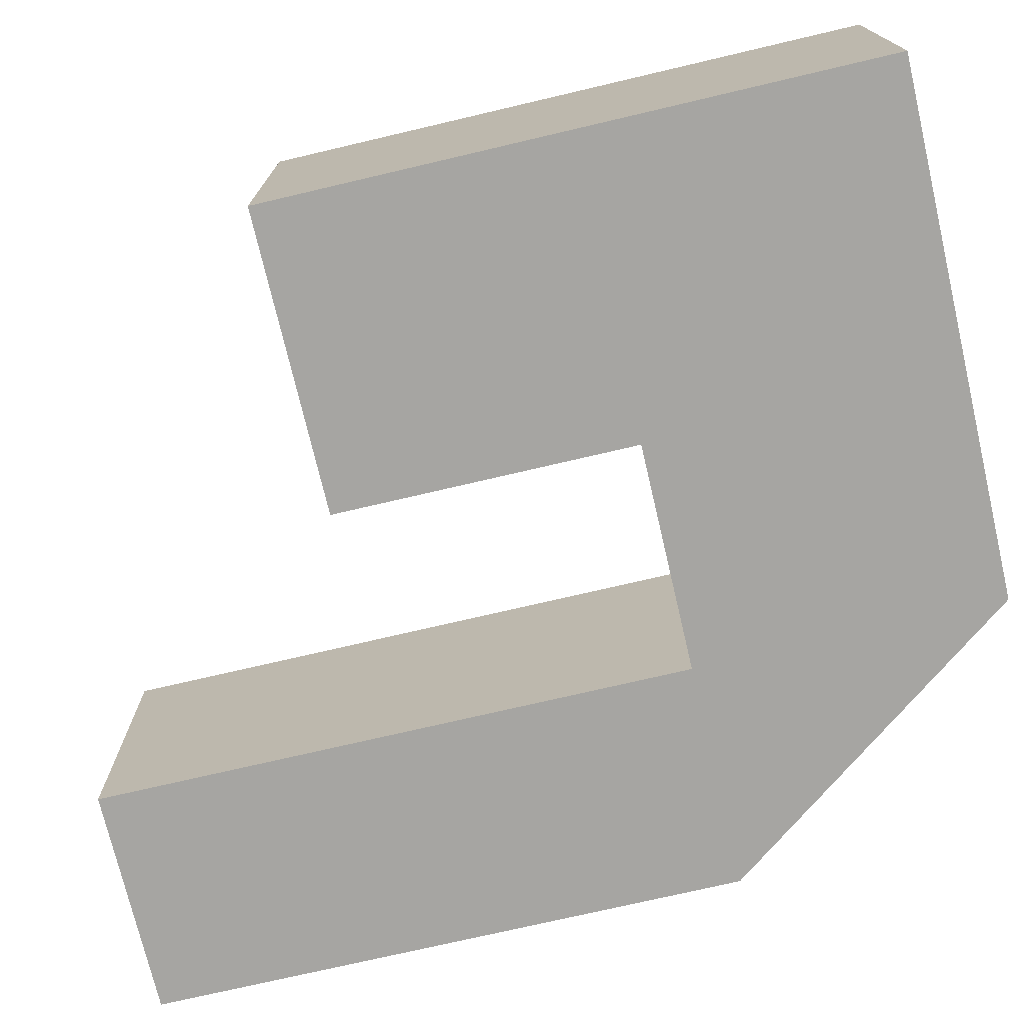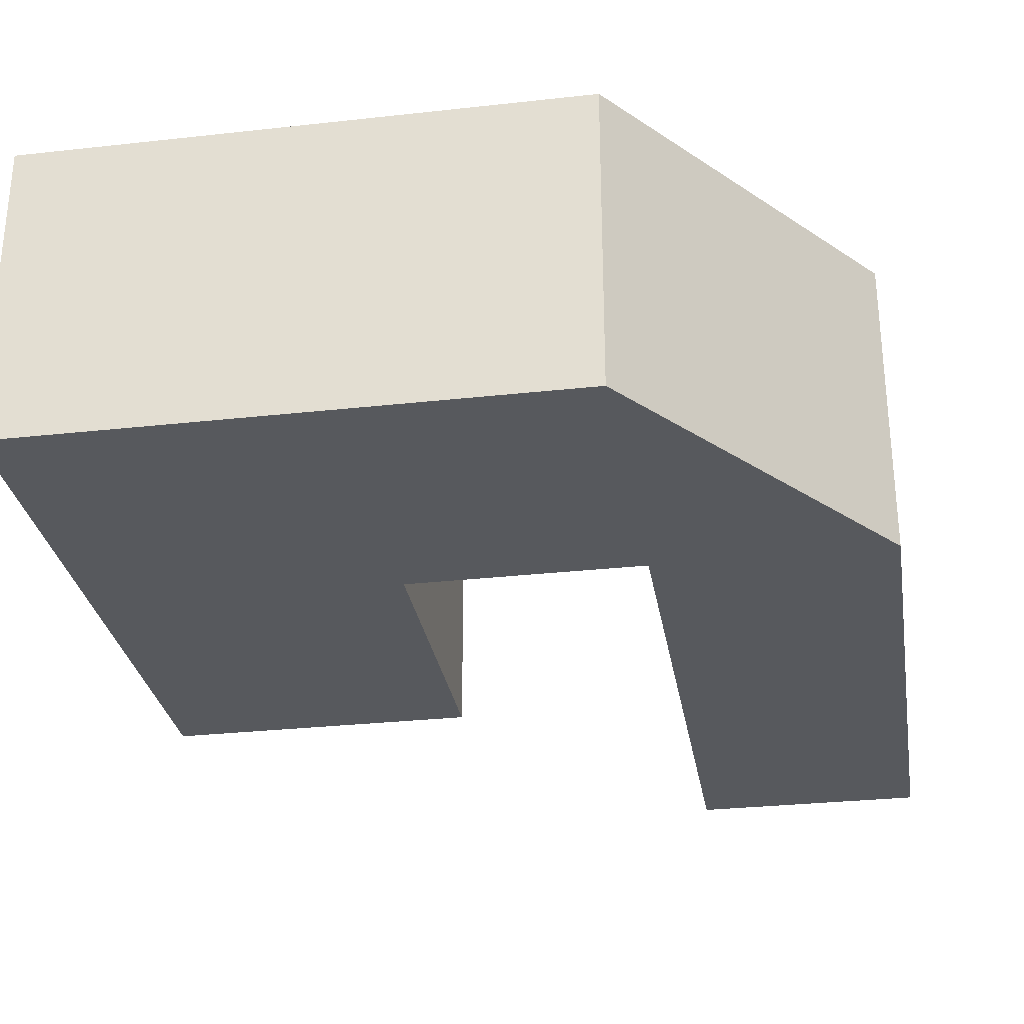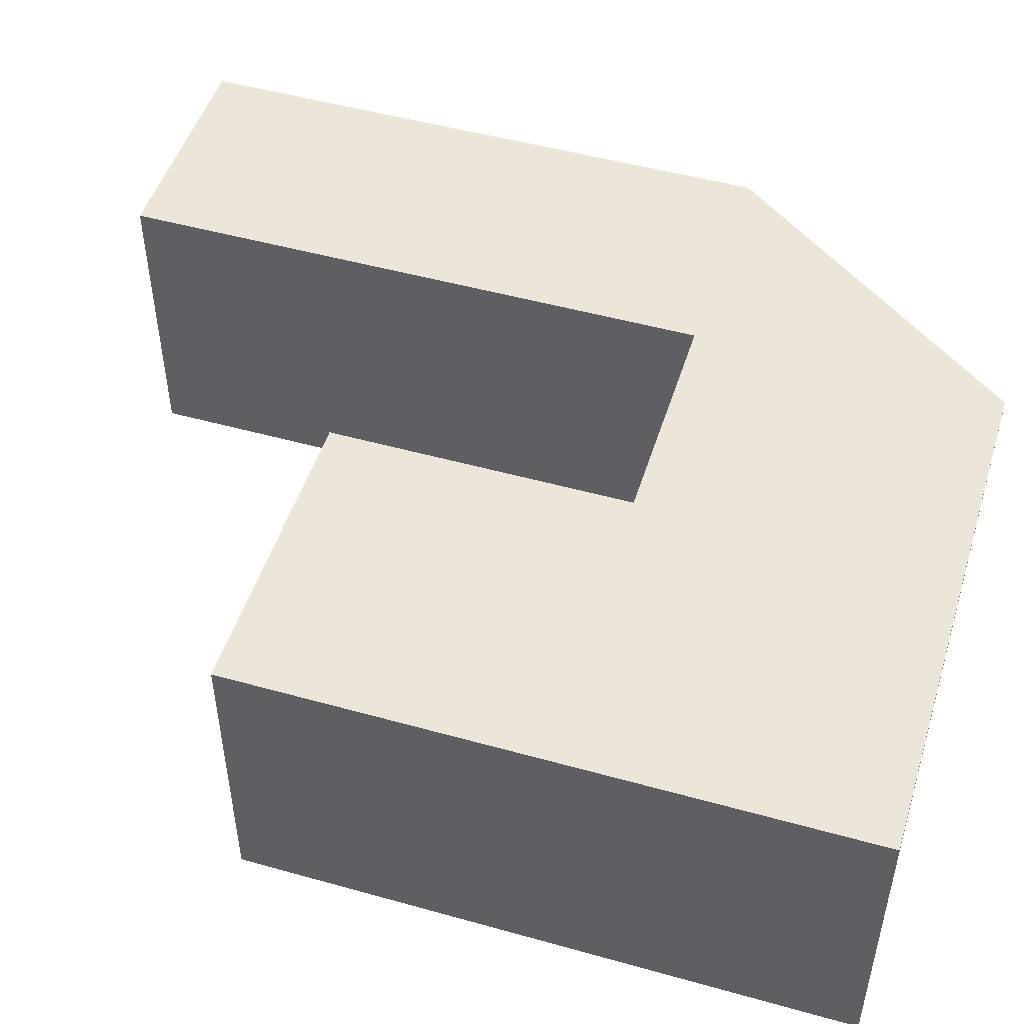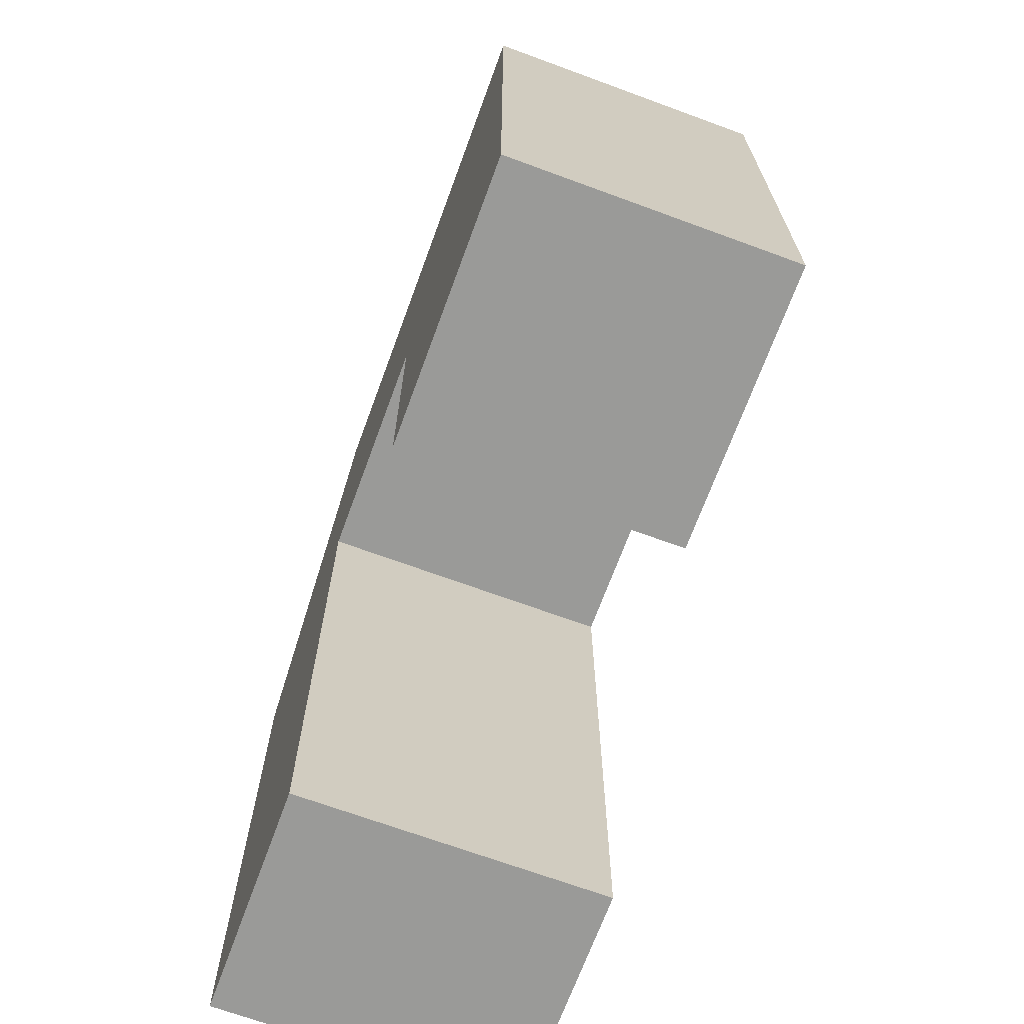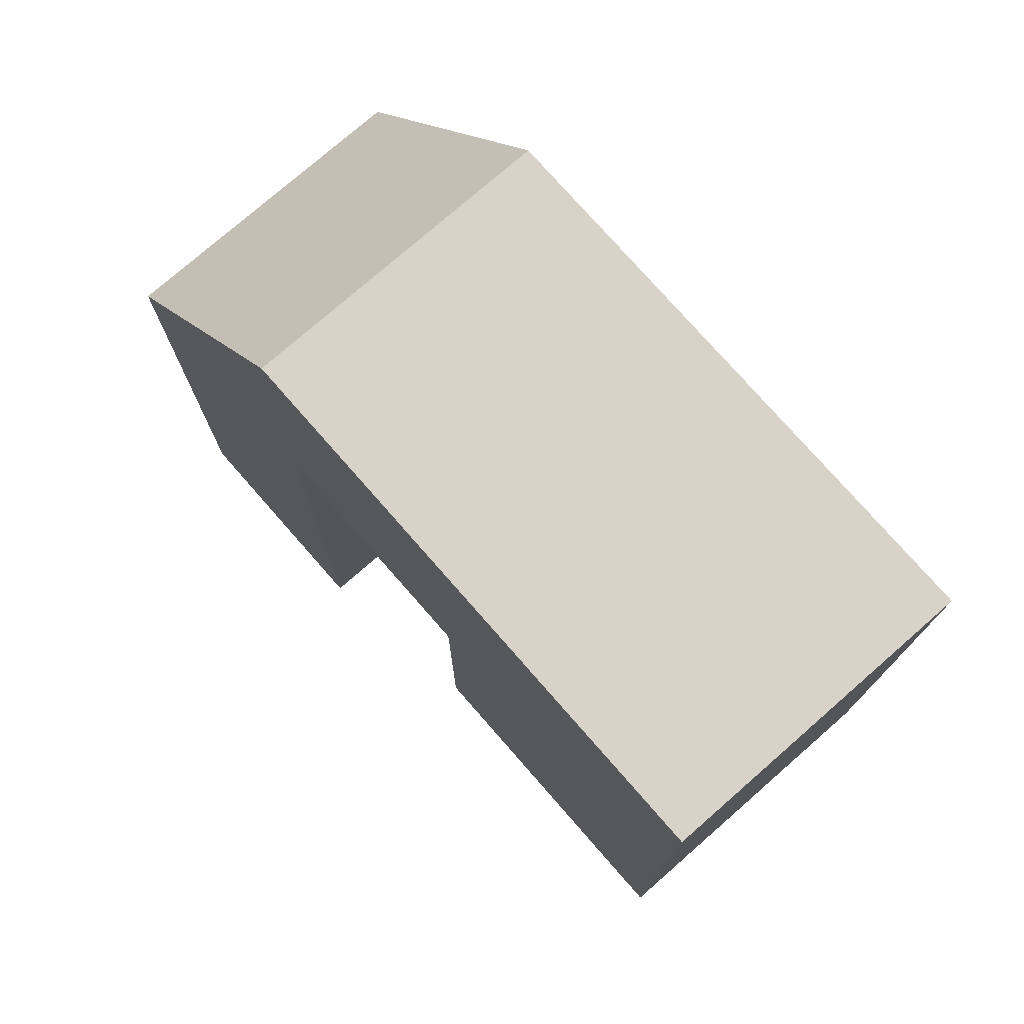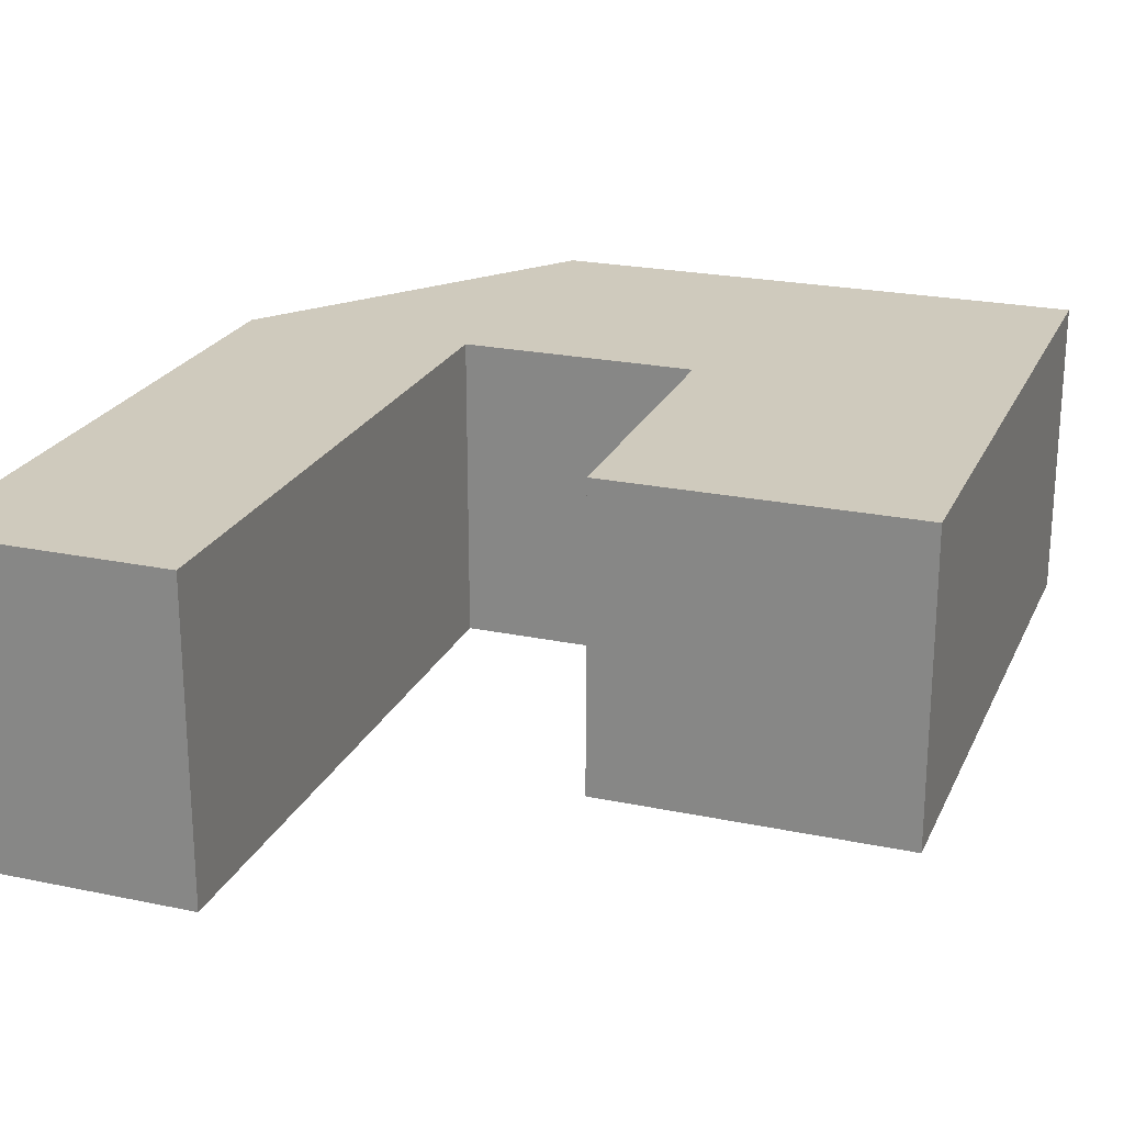
<metadata>
{"format":"obj","ext":"obj","renderer":"f3d","projection":"perspective","resolution":1024,"background":"white","views":[{"elev":-73.8,"azim":103.2,"up":"+Z"},{"elev":-29.6,"azim":-170.7,"up":"+Z"},{"elev":49.4,"azim":107.2,"up":"+Z"},{"elev":-69.2,"azim":69.8,"up":"+Y"},{"elev":76.2,"azim":48.8,"up":"+Y"},{"elev":22.8,"azim":19.8,"up":"+Z"}]}
</metadata>
<code>
o Cube
v 1 1 -1
v 1 -1 -1
v 1 1 1
v 1 -1 1
v -1 1 -1
v -1 -1 -1
v -1 1 1
v -1 -1 1
v 1 3.055 1
v -1 3.055 1
v 1 3.055 -1
v -1 3.055 -1
v -4.049 1 1
v -4.049 1 -1
v -2.524 3.055 -1
v -2.524 3.055 1
v -2.524 1 1
v -2.524 1 -1
v -4.049 -2.955 1
v -4.049 -2.955 -1
v -2.524 -2.955 1
v -2.524 -2.955 -1
f 1 5 12 11
f 4 3 7 8
f 8 7 5 6
f 6 2 4 8
f 2 1 3 4
f 6 5 1 2
f 7 3 9 10
f 16 13 17
f 3 1 11 9
f 15 18 14
f 17 13 19
f 17 19 21
f 13 16 15 14
f 12 5 18 15
f 5 7 17 18
f 7 10 16 17
f 22 21 19 20
f 18 17 21 22
f 13 14 20 19
f 14 18 22 20
f 11 12 10 9
f 10 12 15 16

</code>
